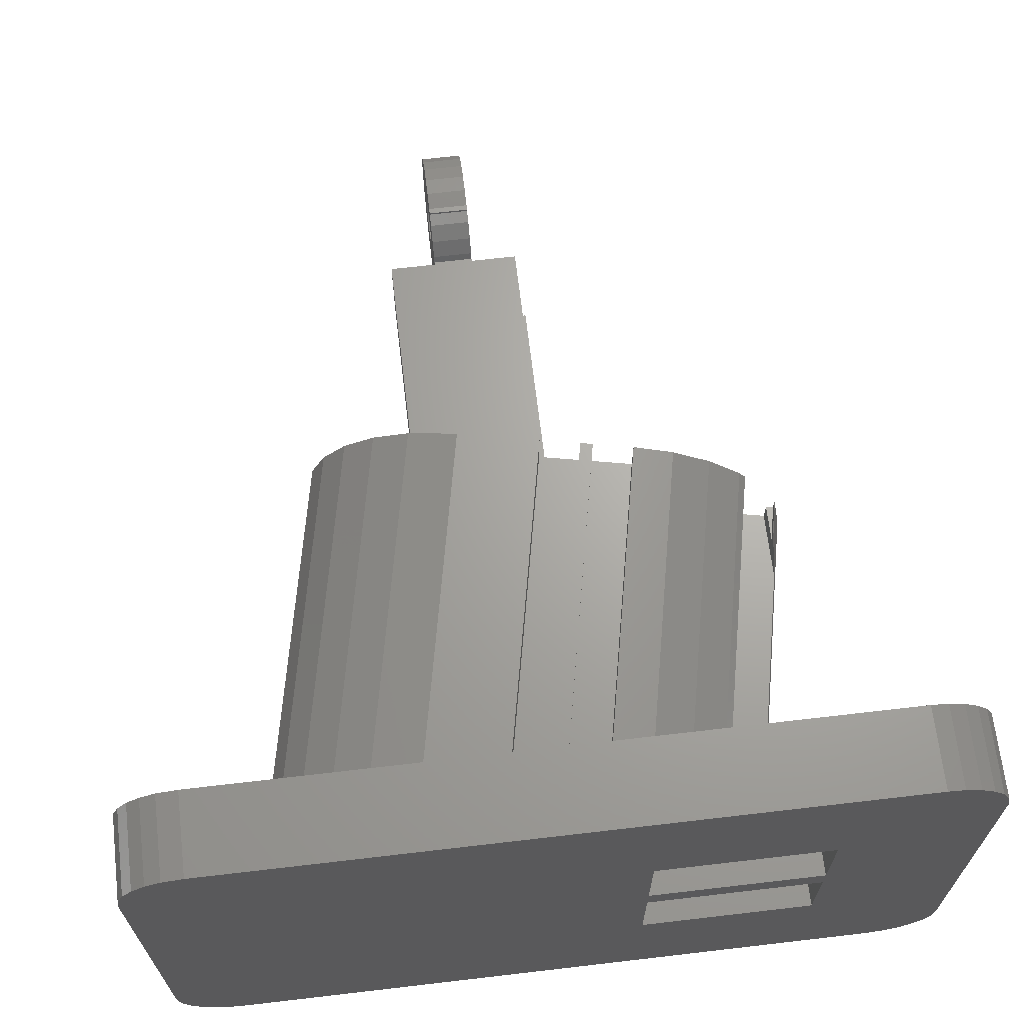
<metadata>
{"format":"stl","ext":"stl","renderer":"f3d","projection":"perspective","resolution":1024,"background":"white","views":[{"elev":66.8,"azim":173.3,"up":"+Y"}]}
</metadata>
<code>
# stl→obj: 419 verts, 858 faces
v -41.1 -14.26 96
v -41.95 -14.25 100
v -41.06 -14.25 96
v -41.99 -14.26 100
v -40.75 -14.19 96.69
v -40.62 -14.2 96
v -40.75 -14.21 96
v -32 -10.39 100
v -30.84 -10.08 96
v -31.11 -10.39 96
v -31.65 -9.983 100
v -38.36 -13.81 100
v -40.75 -14.1 100
v -37.47 -13.81 96
v -35.49 -12.7 100
v -34.48 -12.65 96
v -32.94 11.77 96
v -31.35 9.76 100
v -33.74 11.69 100
v -30.46 9.76 96
v -34.96 -12.49 100
v -34.07 -12.49 96
v -55.45 -14.26 96
v -56.34 -14.26 100
v -55.45 14.26 96
v -41.99 14.26 100
v -56.34 14.26 100
v -41.1 14.26 96
v -26.5 -0.00499 96
v -27.39 0.00499 100
v -26.5 0.00499 96
v -27.39 -0.00499 100
v -33.28 12.04 96
v -34.17 12.04 100
v -55.48 -14.25 96
v -56.37 -14.25 100
v -55.49 14.25 96
v -56.38 14.25 100
v -28 -3.782 100
v -27.14 -3.932 96
v -28.31 6.87 96
v -29.2 6.87 100
v -26.96 3.549 96
v -29 6.392 100
v -28.16 6.505 96
v -27.85 3.549 100
v -28.78 -7.641 96
v -28.11 -4.408 100
v -27.22 -4.408 96
v -29.66 -7.641 100
v -36.59 13.56 96
v -37.48 13.56 100
v -41.96 14.25 100
v -41.07 14.25 96
v -40.75 14.2 96
v -40.75 14.06 100
v -26.91 3.167 96
v -27.78 3.046 100
v -85 -14.25 96
v -85 -14.25 100
v -40.75 -14.25 100
v -40.75 -14.25 96
v -85 14.25 96
v -85 14.25 100
v -40.75 14.25 100
v -40.75 14.25 96
v -25 15 100
v -27.32 19.22 100
v -28.45 19.76 100
v -30 20 100
v -80 20 100
v -85 15 100
v -81.24 19.84 100
v -82.41 19.38 100
v -83.42 18.64 100
v -84.22 17.68 100
v -84.76 16.55 100
v -25.16 16.24 100
v -25 -15 100
v -25.62 17.41 100
v -26.36 18.42 100
v -25.24 -16.55 100
v -25.78 -17.68 100
v -26.58 -18.64 100
v -27.59 -19.38 100
v -28.76 -19.84 100
v -30 -20 100
v -80 -20 100
v -85 -15 100
v -81.55 -19.76 100
v -82.68 -19.22 100
v -83.64 -18.42 100
v -84.38 -17.41 100
v -84.84 -16.24 100
v -51.25 -5.24 151.7
v -51.25 -1.697 151.9
v -51.25 -5.157 153
v -51.25 -5 150.4
v -51.25 5.157 153
v -51.25 1.67 152.3
v -51.25 1.697 151.9
v -51.25 3.086 156.2
v -51.25 1.538 152.7
v -51.25 1.31 153.1
v -51.25 0.9992 153.4
v -51.25 0.6258 153.6
v -51.25 1.933 156.9
v -51.25 0.658 157.2
v -51.25 0.2131 153.7
v -51.25 -0.2131 153.7
v -51.25 -0.658 157.2
v -51.25 -0.6258 153.6
v -51.25 -1.933 156.9
v -51.25 -0.9992 153.4
v -51.25 -3.086 156.2
v -51.25 -1.31 153.1
v -51.25 -4.045 155.3
v -51.25 -1.538 152.7
v -51.25 5.24 151.7
v -51.25 5 150.4
v -51.25 4.815 150
v -51.25 5 150
v -51.25 4.75 154.2
v -51.25 1.617 151.5
v -51.25 4.045 155.3
v -51.25 1.435 151.1
v -51.25 4.433 149.2
v -51.25 3.594 148.2
v -51.25 1.164 150.8
v -51.25 2.529 147.4
v -51.25 0.819 150.5
v -51.25 2 147.2
v -51.25 0.4228 150.4
v -51.25 0 150.3
v -51.25 -0.4228 150.4
v -51.25 2 147
v -51.25 -5 147
v -51.25 -0.819 150.5
v -51.25 -1.164 150.8
v -51.25 -4.75 154.2
v -51.25 -1.67 152.3
v -51.25 -1.617 151.5
v -51.25 -1.435 151.1
v -54.25 5 150
v -54.25 4.815 150
v -54.25 5 150.4
v -54.25 1.697 151.9
v -54.25 5.24 151.7
v -54.25 1.617 151.5
v -54.25 5.157 153
v -54.25 1.435 151.1
v -54.25 4.433 149.2
v -54.25 1.67 152.3
v -54.25 3.594 148.2
v -54.25 4.75 154.2
v -54.25 1.164 150.8
v -54.25 2.529 147.4
v -54.25 0.819 150.5
v -54.25 2 147.2
v -54.25 1.538 152.7
v -54.25 -0.4228 150.4
v -54.25 2 147
v -54.25 4.045 155.3
v -54.25 0.4228 150.4
v -54.25 0 150.3
v -54.25 -5 147
v -54.25 -0.819 150.5
v -54.25 -0.9992 153.4
v -54.25 -3.086 156.2
v -54.25 -1.933 156.9
v -54.25 -5 150.4
v -54.25 -1.697 151.9
v -54.25 -1.617 151.5
v -54.25 -1.67 152.3
v -54.25 -4.045 155.3
v -54.25 -1.435 151.1
v -54.25 -4.75 154.2
v -54.25 -1.164 150.8
v -54.25 -5.24 151.7
v -54.25 -5.157 153
v -54.25 1.31 153.1
v -54.25 3.086 156.2
v -54.25 0.9992 153.4
v -54.25 1.933 156.9
v -54.25 0.6258 153.6
v -54.25 0.658 157.2
v -54.25 0.2131 153.7
v -54.25 -0.2131 153.7
v -54.25 -0.658 157.2
v -54.25 -0.6258 153.6
v -54.25 -1.31 153.1
v -54.25 -1.538 152.7
v -57.75 -5 125.9
v -57.75 -5 147
v -47.75 -5 128
v -47.75 -5 147
v -51.96 5 127.1
v -47.75 5 140
v -47.75 5 128
v -57.75 5 140
v -57.75 5 125.9
v -47.75 2 147
v -47.75 2 140
v -57.75 2 140
v -57.75 -3.141 125.9
v -57.75 2 147
v -44.76 -11.76 96
v -48.26 -11.39 127.9
v -51.13 -11.76 127.3
v -41.78 -11.39 96
v -51.01 -11.76 96.18
v -57.09 -11.76 126.1
v -51.88 -11.76 96
v -58.04 -11.76 96
v -63.87 -11.76 124.7
v -58.03 -11.76 96
v -55.01 -11.76 96.18
v -60.03 -11.76 125.5
v -60.93 -11.76 125.3
v -54.03 -11.76 96
v -55.88 -11.76 96
v -45.58 -10.3 128.4
v -38.98 -10.3 96
v -43.24 -8.57 128.9
v -34.64 -6.301 96
v -41.4 -6.301 129.3
v -36.55 -8.57 96
v -61.74 -11.18 96
v -67.43 -11.18 124
v -63.41 -10.41 96
v -72.89 1 122.9
v -61.25 -1 125.2
v -61.25 1 125.2
v -74.25 -1 122.6
v -75.39 -0.00499 122.4
v -74.25 -1.167 122.6
v -47.57 11.18 128
v -61 5.779 125.3
v -61 3 125.3
v -61.25 3 125.2
v -61.25 -8 125.2
v -61.74 -8.75 125.1
v -63.87 -8.75 124.7
v -63.87 -11.75 124.7
v -67.55 -8 124
v -57.09 -11.59 126.1
v -60.93 -11.69 125.3
v -60.03 -11.66 125.5
v -44.76 11.76 96
v -43.64 11.58 96
v -51.13 11.76 127.3
v -44.96 9.926 128.6
v -42.73 8.048 129
v -63.87 11.36 124.7
v -66.74 11.39 124.1
v -63.87 8.75 124.7
v -60.93 8.75 125.3
v -60.03 11.31 125.5
v -60.93 11.32 125.3
v -57.09 8.75 126.1
v -57.09 11.28 126.1
v -60.03 8.75 125.5
v -61.25 8 125.2
v -61 6 125.3
v -61 5.783 125.3
v -69.31 8 123.6
v -61.25 6 125.2
v -74.25 1.503 122.6
v -75.39 0.00499 122.4
v -74.25 1 122.6
v -72.91 1 122.9
v -57.09 -10.11 126.1
v -57.09 -11.22 126.1
v -60.93 -11.04 125.3
v -60.03 -11.45 125.5
v -60.03 -10.82 125.5
v -60.93 -11.52 125.3
v -34.25 5.666 96
v -41.04 5.666 129.3
v -36.02 8.048 96
v -39.1 10.28 96
v -38.33 9.926 96
v -51.01 11.76 96.18
v -57.09 11.76 126.1
v -51.88 11.76 96
v -58.04 11.76 96
v -63.87 11.76 124.7
v -58.03 11.76 96
v -60.03 11.76 125.5
v -55.01 11.76 96.18
v -60.93 11.76 125.3
v -54.03 11.76 96
v -55.88 11.76 96
v -63.87 11.75 124.7
v -57.09 11.52 126.1
v -60.03 11.62 125.5
v -60.93 11.65 125.3
v -70.04 -9.926 123.4
v -71.08 -8 123.2
v -74.25 -2.118 122.6
v -72.22 8 123
v -66.24 8.57 96
v -66.73 8 96
v -71.76 8.57 123.1
v -33.15 2.927 96
v -39.97 2.927 129.6
v -57.09 -9.431 126.1
v -40.17 -3.636 129.5
v -60.93 -10.75 125.3
v -60.03 -10.44 125.5
v -65.28 9.254 96
v -69.42 10.3 123.6
v -63.81 10.3 96
v -41.05 11.18 96
v -59.13 11.62 96
v -74.25 -1 117.4
v -70.03 -0.00499 96
v -69.9 -1 96
v -74.25 -2.669 118.5
v -75.03 -2.927 122.4
v -74.25 -3.57 119.9
v -74.25 -2.927 118.6
v -74.78 -3.57 122.5
v -70.03 0.00499 96
v -37.7 9.409 96
v -33.36 -3.636 96
v -32.86 0.7479 96
v -61.02 11.39 96
v -70.76 8 123.3
v -74.25 1.97 122.6
v -72 8 123
v -74.25 2.69 122.6
v -64.46 -9.926 96
v -72.29 -8 123
v -72.3 -8 123
v -72.27 -8.048 123
v -74.32 -2.75 122.6
v -74.7 -2.75 122.5
v -57.09 -8.75 126.1
v -60.03 -8.75 125.5
v -60.93 -8.75 125.3
v -39.61 0.00499 129.6
v -39.61 -0.00499 129.6
v -69.87 1 96
v -74.25 1 117.6
v -74.25 3.393 119.5
v -74.83 3.636 122.5
v -66.78 -8.048 96
v -66.81 -8 96
v -74.78 -2.75 122.5
v -65.38 -9.184 96
v -59.4 -11.54 96
v -32.77 -0.00499 96
v -74.78 3.739 122.5
v -74.78 2.75 122.5
v -74.61 2.75 122.5
v -74.25 2.75 122.6
v -74.25 3.636 119.6
v -74.25 3.739 119.9
v -74.25 -2.75 122.6
v -32.77 0.00499 96
v -51.88 -8.75 96
v -51.01 -8.75 96.18
v -54.03 -8.75 96
v -55.88 -8.75 96
v -55.01 -8.75 96.18
v -58.03 -8.75 96
v -51.01 8.75 96.18
v -51.88 8.75 96
v -54.03 8.75 96
v -55.01 8.75 96.18
v -55.88 8.75 96
v -58.03 8.75 96
v -74.25 -2.75 119.9
v -74.25 2.75 119.9
v -61.25 6 104.6
v -56.96 3 105.4
v -56.96 6 105.4
v -61.25 3 104.6
v -61.25 -8 94
v -61.25 -1 94
v -74.25 1 96
v -74.25 8 96
v -74.25 -1 96
v -74.25 -8 96
v -61.25 8 94
v -61.25 1 94
v -74.25 8 94
v -74.25 1 94
v -74.25 -1 94
v -74.25 -8 94
v -27.59 -19.38 94
v -26.58 -18.64 94
v -81.24 19.84 94
v -82.41 19.38 94
v -28.76 -19.84 94
v -26.36 18.42 94
v -27.32 19.22 94
v -85 15 94
v -84.76 16.55 94
v -85 -15 94
v -82.68 -19.22 94
v -81.55 -19.76 94
v -80 -20 94
v -30 -20 94
v -28.45 19.76 94
v -30 20 94
v -80 20 94
v -84.22 17.68 94
v -83.42 18.64 94
v -25 15 94
v -25 -15 94
v -25.24 -16.55 94
v -25.78 -17.68 94
v -25.16 16.24 94
v -25.62 17.41 94
v -83.64 -18.42 94
v -84.38 -17.41 94
v -84.84 -16.24 94
f 1 2 3
f 2 1 4
f 5 6 7
f 8 9 10
f 9 8 11
f 12 5 13
f 14 5 12
f 5 14 6
f 14 15 16
f 15 14 12
f 17 18 19
f 18 17 20
f 16 21 22
f 21 16 15
f 23 4 1
f 4 23 24
f 25 26 27
f 26 25 28
f 29 30 31
f 30 29 32
f 33 19 34
f 19 33 17
f 35 24 23
f 24 35 36
f 37 27 38
f 27 37 25
f 29 39 32
f 39 29 40
f 41 18 20
f 18 41 42
f 43 44 45
f 44 43 46
f 45 42 41
f 42 45 44
f 47 48 49
f 48 47 50
f 51 34 52
f 34 51 33
f 28 53 26
f 53 28 54
f 55 52 56
f 52 55 51
f 48 40 49
f 40 48 39
f 47 11 50
f 11 47 9
f 57 46 43
f 46 57 58
f 22 8 10
f 8 22 21
f 31 58 57
f 58 31 30
f 59 36 35
f 36 59 60
f 3 61 62
f 61 3 2
f 63 38 64
f 38 63 37
f 54 65 53
f 65 54 66
f 62 5 7
f 61 5 62
f 5 61 13
f 55 65 66
f 65 55 56
f 67 58 30
f 67 46 58
f 19 68 69
f 67 44 46
f 67 42 44
f 19 69 70
f 67 18 42
f 67 19 18
f 70 34 19
f 70 52 34
f 70 65 52
f 26 65 70
f 65 26 53
f 70 27 26
f 71 27 70
f 27 71 38
f 72 71 73
f 72 73 74
f 72 74 75
f 72 75 76
f 72 76 77
f 71 72 64
f 71 64 38
f 68 67 78
f 67 30 79
f 68 78 80
f 32 79 30
f 68 80 81
f 39 79 32
f 19 67 68
f 48 79 39
f 50 79 48
f 11 79 50
f 8 79 11
f 79 8 82
f 82 8 83
f 83 8 84
f 84 8 85
f 85 8 86
f 86 8 87
f 21 87 8
f 15 87 21
f 12 87 15
f 61 12 13
f 12 61 87
f 4 61 2
f 61 4 87
f 24 87 4
f 88 24 36
f 24 88 87
f 60 88 36
f 89 88 60
f 88 89 90
f 90 89 91
f 91 89 92
f 92 89 93
f 93 89 94
f 52 65 56
f 95 96 97
f 96 95 98
f 99 100 101
f 102 103 100
f 102 104 103
f 102 105 104
f 106 107 108
f 107 106 105
f 108 109 106
f 108 110 109
f 111 110 108
f 110 111 112
f 113 112 111
f 112 113 114
f 115 114 113
f 114 115 116
f 116 117 118
f 117 116 115
f 101 119 99
f 120 121 122
f 119 101 120
f 100 99 123
f 124 120 101
f 100 123 125
f 120 124 121
f 100 125 102
f 126 121 124
f 121 126 127
f 105 102 107
f 127 126 128
f 129 128 126
f 128 129 130
f 131 130 129
f 130 131 132
f 133 132 131
f 134 132 133
f 135 132 134
f 132 135 136
f 137 135 138
f 137 138 139
f 140 118 117
f 118 140 141
f 97 141 140
f 141 97 96
f 96 98 142
f 142 98 143
f 143 98 139
f 137 139 98
f 135 137 136
f 144 145 146
f 147 148 146
f 149 146 145
f 148 147 150
f 151 145 152
f 153 150 147
f 151 152 154
f 150 153 155
f 156 154 157
f 158 157 159
f 160 155 153
f 161 159 162
f 155 160 163
f 146 149 147
f 145 151 149
f 154 156 151
f 157 158 156
f 159 164 158
f 159 165 164
f 159 161 165
f 166 161 162
f 161 166 167
f 168 169 170
f 171 172 173
f 174 175 169
f 171 173 176
f 174 177 175
f 171 176 178
f 167 166 178
f 178 166 171
f 172 171 179
f 174 180 177
f 172 179 180
f 181 163 160
f 163 181 182
f 183 182 181
f 182 183 184
f 185 184 183
f 184 185 186
f 187 186 185
f 188 186 187
f 189 188 190
f 188 189 186
f 170 190 168
f 169 168 191
f 169 191 192
f 169 192 174
f 190 170 189
f 180 174 172
f 193 166 194
f 166 195 137
f 137 195 196
f 166 193 195
f 166 98 171
f 98 166 137
f 197 198 199
f 198 197 200
f 200 197 201
f 122 146 120
f 146 122 144
f 202 196 203
f 203 199 198
f 195 203 196
f 203 195 199
f 201 204 200
f 205 204 201
f 193 204 205
f 204 193 194
f 204 194 206
f 136 196 202
f 196 136 137
f 206 166 162
f 166 206 194
f 200 203 198
f 203 200 204
f 203 136 202
f 136 203 162
f 204 162 203
f 162 204 206
f 136 159 132
f 159 136 162
f 145 122 121
f 122 145 144
f 99 155 123
f 155 99 150
f 169 117 115
f 117 169 175
f 180 140 177
f 140 180 97
f 177 117 175
f 117 177 140
f 179 97 180
f 97 179 95
f 123 163 125
f 163 123 155
f 182 107 102
f 107 182 184
f 171 95 179
f 95 171 98
f 119 150 99
f 150 119 148
f 128 152 127
f 152 128 154
f 186 111 108
f 111 186 189
f 184 108 107
f 108 184 186
f 163 102 125
f 102 163 182
f 189 113 111
f 113 189 170
f 127 145 121
f 145 127 152
f 120 148 119
f 148 120 146
f 157 128 130
f 128 157 154
f 159 130 132
f 130 159 157
f 170 115 113
f 115 170 169
f 207 208 209
f 208 207 210
f 211 209 212
f 211 207 209
f 207 211 213
f 214 215 215
f 215 214 216
f 217 218 219
f 217 220 218
f 220 217 221
f 210 222 208
f 222 210 223
f 224 225 226
f 225 224 227
f 228 229 230
f 231 232 233
f 231 234 232
f 234 235 236
f 235 234 231
f 237 201 197
f 238 201 237
f 239 201 238
f 233 201 239
f 233 239 240
f 201 233 205
f 232 205 233
f 241 205 232
f 241 242 205
f 241 243 242
f 243 215 244
f 243 245 215
f 245 243 241
f 246 209 208
f 209 246 212
f 244 215 215
f 247 218 248
f 218 247 219
f 249 237 250
f 237 249 251
f 252 237 253
f 254 255 256
f 257 258 259
f 260 237 261
f 258 257 262
f 263 262 257
f 264 262 263
f 265 260 264
f 260 265 237
f 262 264 260
f 256 263 257
f 256 266 263
f 266 256 255
f 264 263 267
f 268 269 270
f 271 270 269
f 235 271 269
f 271 235 231
f 265 238 237
f 272 222 226
f 222 272 273
f 244 215 244
f 274 275 276
f 275 274 277
f 278 253 279
f 253 278 280
f 281 252 282
f 252 281 237
f 251 283 284
f 249 283 251
f 283 249 285
f 286 287 288
f 287 286 287
f 289 290 291
f 292 290 289
f 290 292 293
f 287 254 294
f 254 287 255
f 295 261 237
f 259 296 297
f 296 259 258
f 245 298 215
f 298 245 299
f 236 235 300
f 301 302 303
f 302 301 304
f 273 208 222
f 208 273 246
f 244 215 244
f 277 248 275
f 248 277 247
f 305 279 306
f 279 305 278
f 307 226 308
f 226 307 272
f 244 215 244
f 309 276 310
f 276 309 274
f 311 312 313
f 302 312 311
f 312 302 304
f 250 237 314
f 315 287 286
f 287 315 255
f 316 317 318
f 317 316 235
f 319 235 316
f 235 319 320
f 321 320 322
f 320 321 323
f 317 269 324
f 269 317 235
f 226 222 224
f 223 224 222
f 224 223 227
f 282 253 325
f 253 282 252
f 325 253 280
f 226 326 308
f 326 226 225
f 305 306 327
f 313 255 328
f 255 313 312
f 328 255 315
f 295 251 284
f 251 295 237
f 287 287 294
f 297 289 291
f 289 297 296
f 312 266 255
f 266 312 329
f 330 269 268
f 304 329 312
f 329 304 331
f 332 269 330
f 333 229 298
f 229 333 230
f 215 298 229
f 334 335 336
f 337 235 338
f 322 320 319
f 279 237 306
f 314 237 281
f 306 237 308
f 244 215 244
f 237 197 199
f 199 308 237
f 195 308 199
f 307 195 339
f 195 307 308
f 242 193 205
f 340 341 310
f 193 341 340
f 193 242 341
f 193 339 195
f 339 193 340
f 310 341 309
f 342 306 343
f 344 324 345
f 269 346 345
f 346 269 347
f 269 345 324
f 348 335 349
f 335 348 336
f 350 320 323
f 350 235 320
f 235 350 338
f 351 336 348
f 352 229 228
f 352 215 229
f 215 352 214
f 253 237 279
f 306 308 343
f 308 353 343
f 353 308 326
f 354 347 355
f 355 269 356
f 269 355 347
f 304 301 331
f 356 332 357
f 332 356 269
f 346 347 358
f 347 359 358
f 359 347 354
f 351 298 336
f 298 351 333
f 299 336 298
f 336 299 334
f 300 337 360
f 337 300 235
f 343 361 342
f 361 343 353
f 342 327 306
f 327 342 361
f 362 211 363
f 211 362 213
f 310 364 340
f 220 310 276
f 220 276 275
f 220 275 248
f 220 248 218
f 310 220 364
f 363 307 339
f 363 272 307
f 211 272 363
f 272 211 273
f 273 211 246
f 246 211 212
f 364 339 340
f 339 364 363
f 363 364 362
f 365 217 366
f 217 365 221
f 244 367 243
f 216 244 244
f 216 244 244
f 216 244 244
f 216 244 244
f 216 244 215
f 244 216 367
f 367 341 242
f 367 242 243
f 341 367 366
f 366 367 365
f 366 309 341
f 217 309 366
f 309 217 274
f 274 217 277
f 277 217 247
f 247 217 219
f 285 368 283
f 368 285 369
f 296 292 289
f 258 292 296
f 370 258 262
f 258 370 292
f 370 260 368
f 370 368 369
f 260 370 262
f 283 295 284
f 283 261 295
f 368 261 283
f 261 368 260
f 293 371 290
f 371 293 372
f 294 288 287
f 254 288 294
f 373 254 256
f 254 373 288
f 373 257 371
f 373 371 372
f 257 373 256
f 290 297 291
f 290 259 297
f 371 259 290
f 259 371 257
f 374 337 338
f 337 374 360
f 374 338 350
f 323 374 350
f 374 323 321
f 375 356 357
f 356 375 355
f 355 359 354
f 359 355 375
f 376 377 378
f 377 376 379
f 377 240 239
f 240 377 379
f 267 378 264
f 378 267 376
f 378 265 264
f 378 238 265
f 377 238 378
f 238 377 239
f 380 232 381
f 232 380 241
f 164 134 133
f 134 164 165
f 167 139 138
f 139 167 178
f 161 138 135
f 138 161 167
f 187 106 109
f 106 187 185
f 165 135 134
f 135 165 161
f 149 101 147
f 101 149 124
f 168 112 114
f 112 168 190
f 96 174 141
f 174 96 172
f 141 192 118
f 192 141 174
f 142 172 96
f 172 142 173
f 143 173 142
f 173 143 176
f 139 176 143
f 176 139 178
f 185 105 106
f 105 185 183
f 158 133 131
f 133 158 164
f 160 104 181
f 104 160 103
f 147 100 153
f 100 147 101
f 183 104 105
f 104 183 181
f 190 110 112
f 110 190 188
f 188 109 110
f 109 188 187
f 118 191 116
f 191 118 192
f 191 114 116
f 114 191 168
f 151 124 149
f 124 151 126
f 156 131 129
f 131 156 158
f 156 126 151
f 126 156 129
f 153 103 160
f 103 153 100
f 324 382 317
f 382 324 344
f 365 367 221
f 362 364 213
f 54 55 66
f 55 54 314
f 28 314 54
f 28 250 314
f 28 249 250
f 25 249 28
f 285 292 369
f 249 25 285
f 285 25 292
f 293 25 37
f 25 293 292
f 293 288 372
f 37 288 293
f 37 286 288
f 37 315 286
f 37 328 315
f 63 328 37
f 383 311 313
f 302 383 303
f 311 383 302
f 328 63 313
f 63 382 383
f 382 63 384
f 59 384 63
f 313 63 383
f 327 31 57
f 305 57 43
f 361 31 327
f 29 353 40
f 305 43 45
f 278 45 41
f 31 361 29
f 278 41 20
f 326 40 353
f 49 326 47
f 40 326 49
f 29 361 353
f 280 20 17
f 57 305 327
f 280 17 33
f 45 278 305
f 20 280 278
f 325 33 51
f 33 325 280
f 51 282 325
f 51 281 282
f 55 281 51
f 281 55 314
f 225 47 326
f 47 225 9
f 9 225 10
f 227 10 225
f 10 227 22
f 22 227 16
f 223 16 227
f 16 223 14
f 223 6 14
f 210 6 223
f 7 3 62
f 6 210 7
f 7 210 3
f 3 210 1
f 207 1 210
f 23 207 213
f 220 213 364
f 23 213 220
f 207 23 1
f 221 23 220
f 23 221 35
f 216 221 367
f 221 216 35
f 214 35 216
f 352 35 214
f 228 35 352
f 59 228 230
f 59 230 333
f 385 348 349
f 385 351 348
f 385 333 351
f 59 333 385
f 228 59 35
f 384 59 385
f 369 292 370
f 384 317 382
f 317 384 318
f 372 288 373
f 386 376 263
f 386 379 376
f 387 379 386
f 233 379 387
f 379 233 240
f 263 376 267
f 357 332 375
f 375 358 359
f 358 375 346
f 330 375 332
f 268 375 330
f 270 375 268
f 375 345 346
f 345 375 270
f 382 388 383
f 388 382 389
f 345 271 231
f 345 231 233
f 271 345 270
f 387 345 233
f 345 387 344
f 389 344 387
f 344 389 382
f 383 388 303
f 303 329 331
f 303 331 301
f 329 303 266
f 303 263 266
f 303 386 263
f 386 303 388
f 374 234 236
f 374 236 300
f 234 374 316
f 374 300 360
f 316 374 319
f 374 322 319
f 322 374 321
f 385 390 384
f 390 385 391
f 349 245 241
f 245 349 299
f 299 349 334
f 334 349 335
f 380 349 241
f 391 349 380
f 349 391 385
f 384 390 318
f 316 232 234
f 381 316 318
f 316 381 232
f 381 318 390
f 392 84 85
f 84 392 393
f 394 74 73
f 74 394 395
f 396 85 86
f 85 396 392
f 397 68 81
f 68 397 398
f 399 77 400
f 77 399 72
f 399 63 72
f 399 59 63
f 401 59 399
f 89 59 401
f 59 89 60
f 72 63 64
f 402 90 91
f 90 402 403
f 404 87 88
f 87 404 405
f 406 70 69
f 70 406 407
f 398 69 68
f 69 398 406
f 407 71 70
f 71 407 408
f 409 75 410
f 75 409 76
f 395 75 74
f 75 395 410
f 400 76 409
f 76 400 77
f 390 387 381
f 387 390 389
f 387 411 412
f 405 412 413
f 387 412 381
f 405 413 414
f 412 405 381
f 405 414 393
f 415 407 416
f 405 393 392
f 416 407 397
f 405 392 396
f 397 407 398
f 398 407 406
f 381 405 380
f 404 380 405
f 401 390 391
f 390 401 389
f 401 391 404
f 380 404 391
f 407 411 387
f 411 407 415
f 386 407 387
f 408 386 388
f 386 408 407
f 399 389 401
f 388 399 408
f 401 404 403
f 389 399 388
f 401 403 402
f 408 399 394
f 401 402 417
f 394 399 395
f 401 417 418
f 395 399 410
f 401 418 419
f 410 399 409
f 409 399 400
f 417 91 92
f 91 417 402
f 403 88 90
f 88 403 404
f 405 86 87
f 86 405 396
f 408 73 71
f 73 408 394
f 78 416 80
f 416 78 415
f 67 415 78
f 415 67 411
f 80 397 81
f 397 80 416
f 79 411 67
f 411 79 412
f 84 414 83
f 414 84 393
f 418 94 419
f 94 418 93
f 419 89 401
f 89 419 94
f 417 93 418
f 93 417 92
f 82 412 79
f 412 82 413
f 83 413 82
f 413 83 414

</code>
